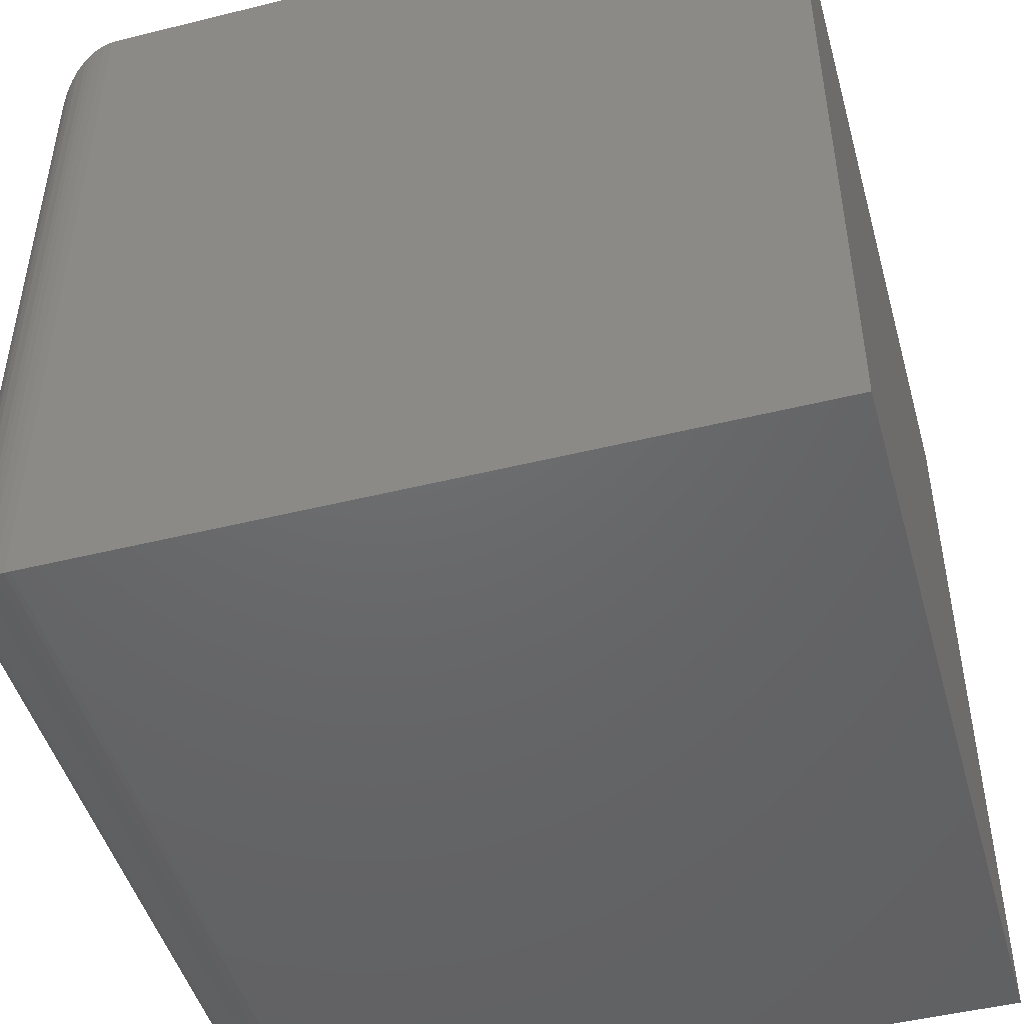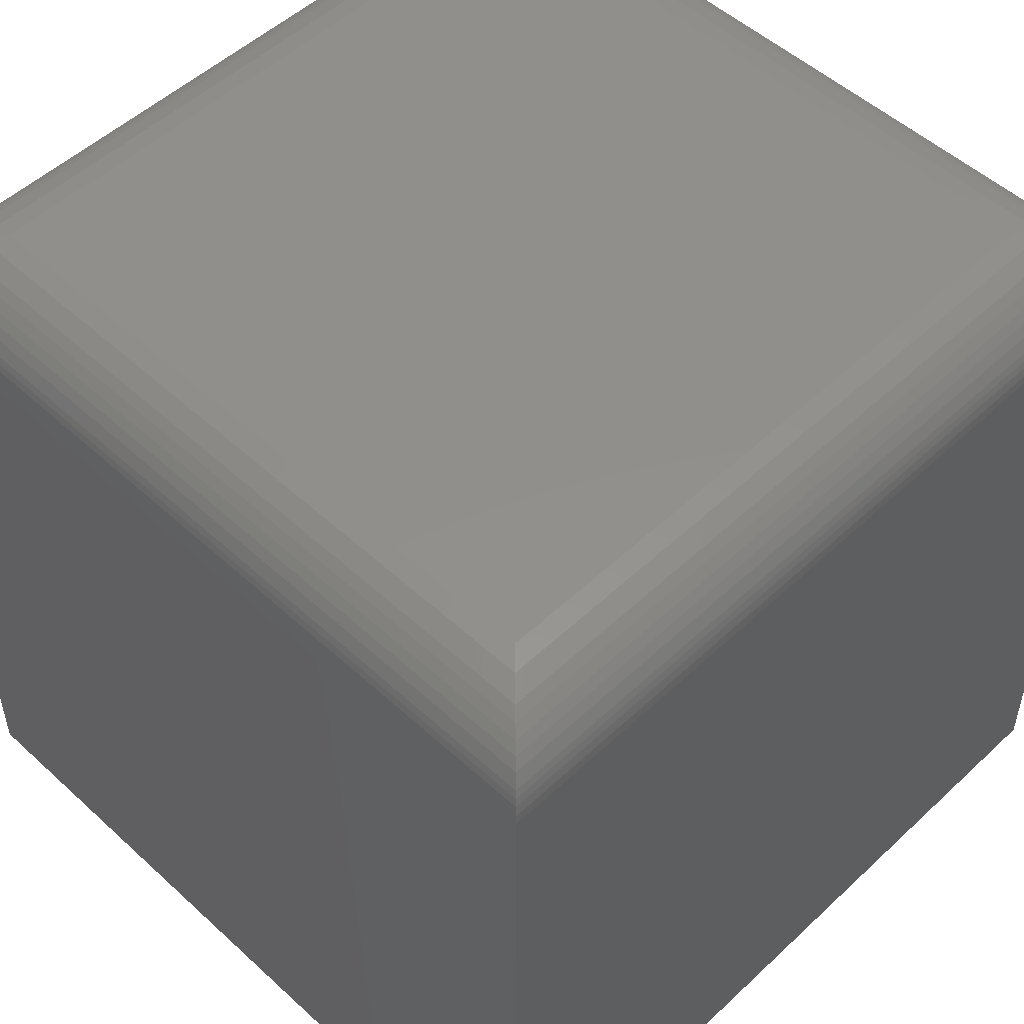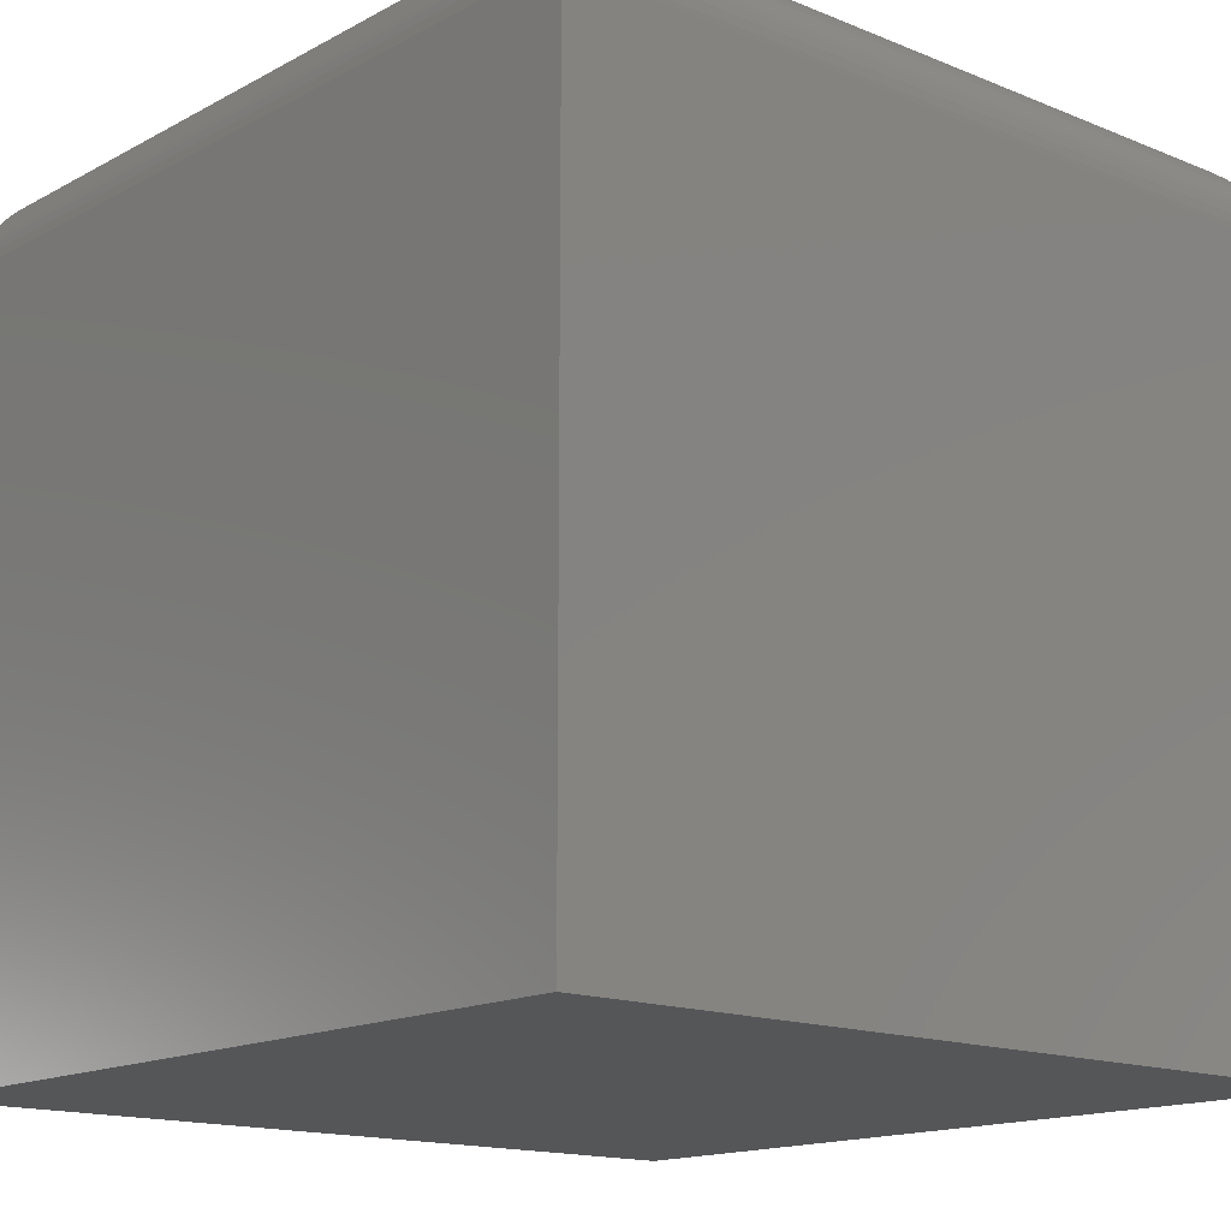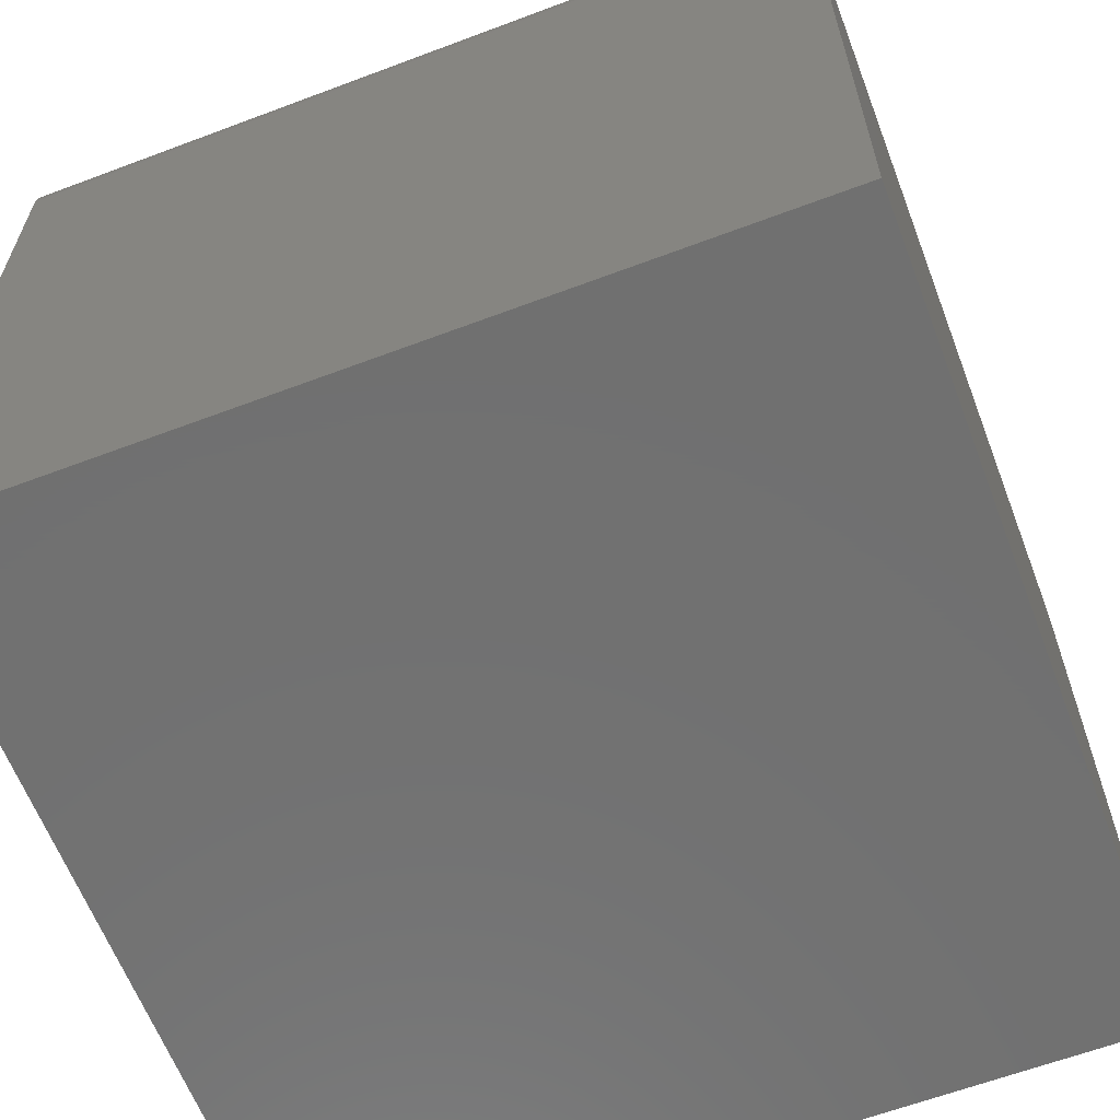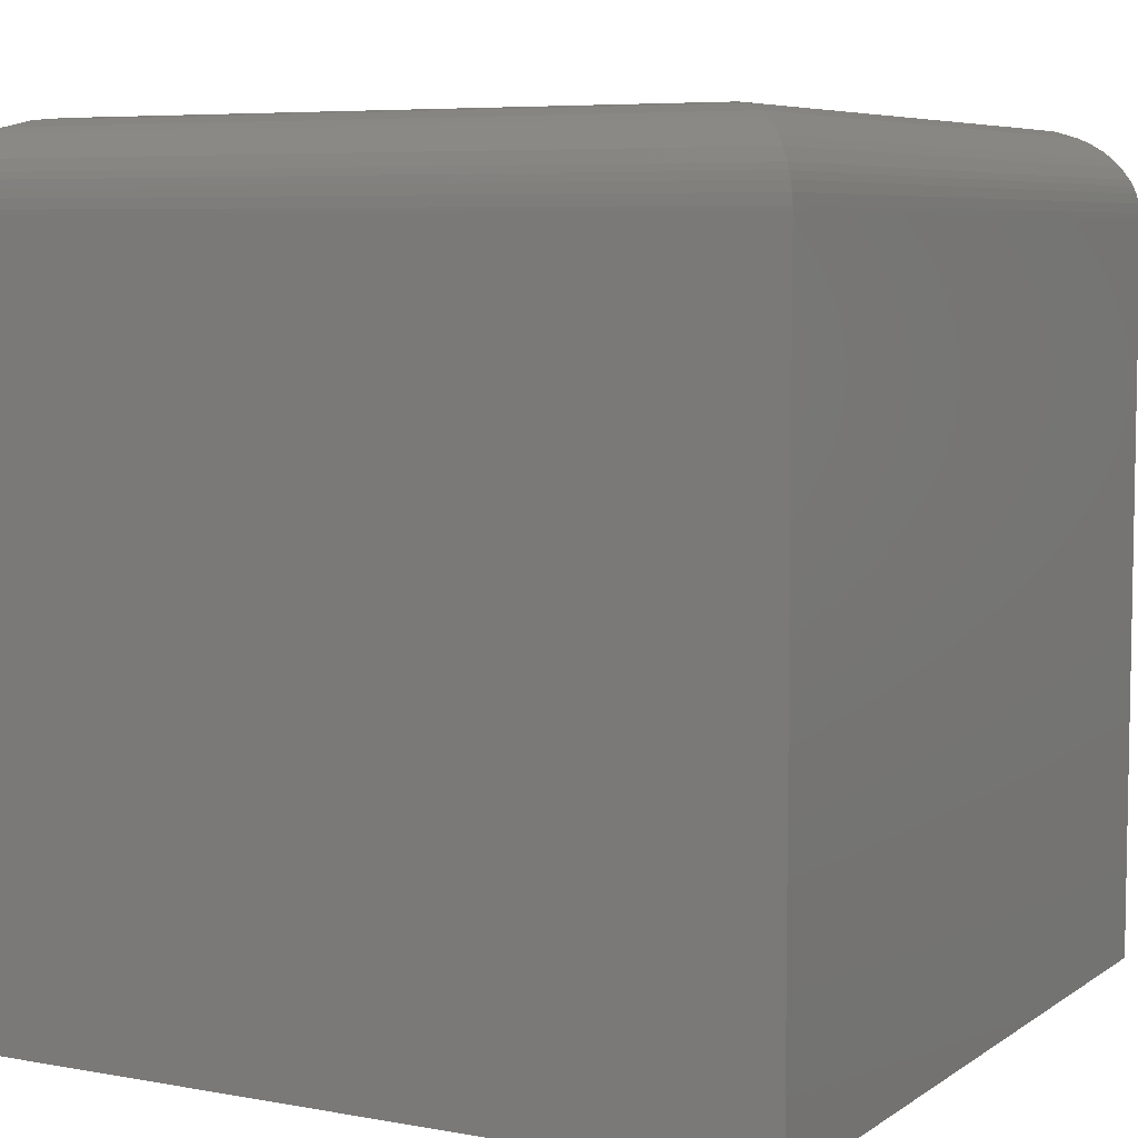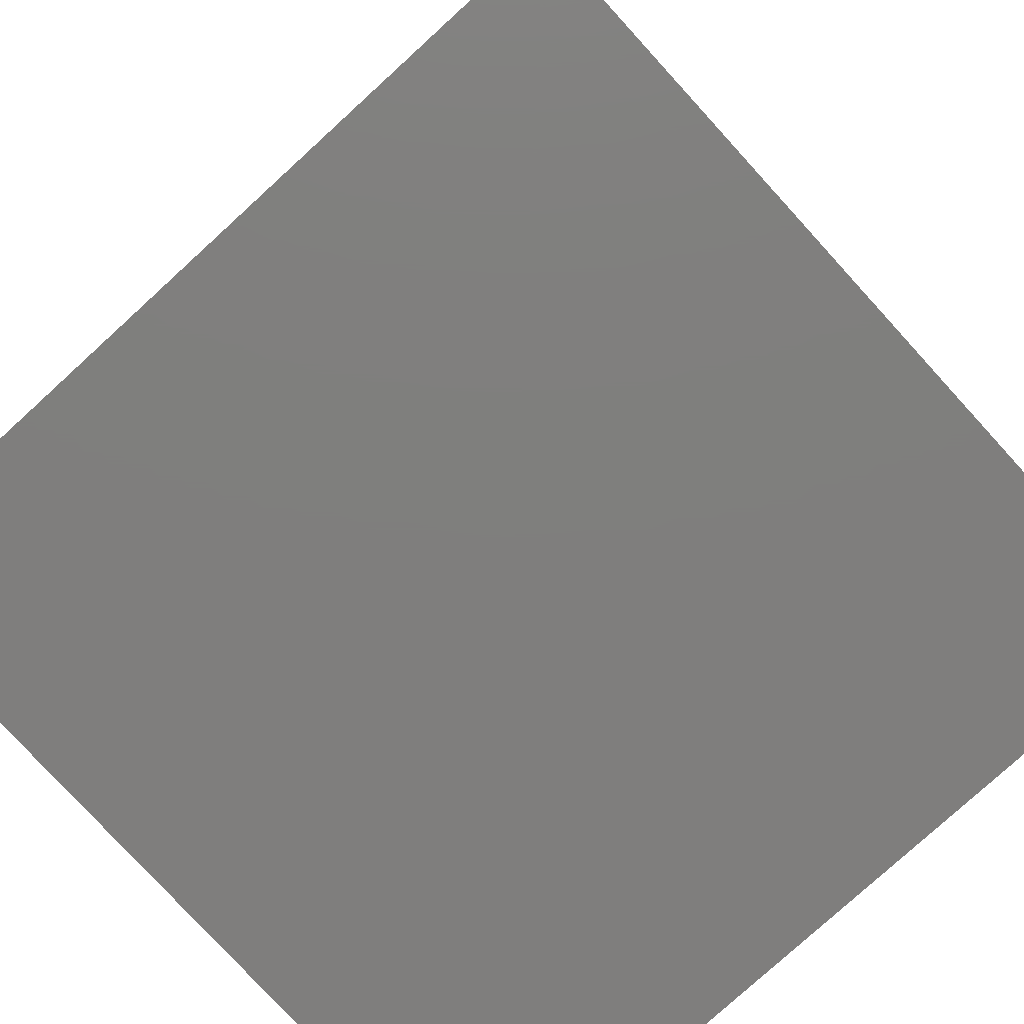
<metadata>
{"format":"stl","ext":"stl","renderer":"f3d","projection":"perspective","resolution":1024,"background":"white","views":[{"elev":-47.5,"azim":-74.4,"up":"+Z"},{"elev":51.7,"azim":-135.3,"up":"+Y"},{"elev":-15.1,"azim":-41.2,"up":"+Y"},{"elev":-62.6,"azim":20.9,"up":"+Y"},{"elev":6.4,"azim":-61.4,"up":"+Y"},{"elev":-78.6,"azim":-47.6,"up":"+Y"}]}
</metadata>
<code>
# stl→obj: 56 verts, 108 faces
v -0.375 -0.375 0.75
v 0.375 -0.375 0.75
v -0.375 0.2969 0.75
v 0.375 0.2969 0.75
v -0.375 -0.375 0
v -0.375 0.2969 0
v 0.375 -0.375 0
v 0.375 0.2969 0
v 0.2969 0.375 0.07812
v -0.2969 0.375 0.07812
v 0.2969 0.375 0.6719
v -0.2969 0.375 0.6719
v -0.3144 0.373 0.06056
v -0.3144 0.373 0.6894
v -0.3748 0.3017 0.0001505
v -0.3738 0.3104 0.7488
v -0.3738 0.3104 0.001188
v -0.3718 0.3188 0.7468
v -0.3718 0.3188 0.003152
v -0.3697 0.3251 0.7447
v -0.3697 0.3251 0.005262
v -0.3672 0.331 0.7422
v -0.3609 0.3416 0.01405
v -0.3609 0.3416 0.7359
v -0.3549 0.3492 0.7299
v -0.3549 0.3492 0.02015
v -0.3481 0.3558 0.7231
v -0.34 0.362 0.03504
v -0.34 0.362 0.715
v -0.3314 0.367 0.7064
v -0.3314 0.367 0.04364
v -0.3748 0.3017 0.7498
v -0.3672 0.331 0.007825
v -0.3481 0.3558 0.02687
v 0.3144 0.373 0.6894
v 0.3314 0.367 0.7064
v 0.3481 0.3558 0.7231
v 0.3549 0.3492 0.7299
v 0.3672 0.331 0.7422
v 0.3697 0.3251 0.7447
v 0.3718 0.3188 0.7468
v 0.3738 0.3104 0.7488
v 0.34 0.362 0.715
v 0.3609 0.3416 0.7359
v 0.3748 0.3017 0.7498
v 0.3144 0.373 0.06056
v 0.3314 0.367 0.04364
v 0.3481 0.3558 0.02686
v 0.3549 0.3492 0.02015
v 0.3672 0.331 0.007824
v 0.3697 0.3251 0.005261
v 0.3718 0.3188 0.003152
v 0.3738 0.3104 0.001187
v 0.34 0.362 0.03503
v 0.3609 0.3416 0.01405
v 0.3748 0.3017 0.0001505
f 1 2 3
f 3 2 4
f 5 6 7
f 7 6 8
f 6 5 3
f 3 5 1
f 9 10 11
f 11 10 12
f 7 8 2
f 2 8 4
f 12 13 14
f 12 10 13
f 15 16 17
f 17 16 18
f 17 18 19
f 19 18 20
f 19 20 21
f 21 20 22
f 23 24 25
f 23 25 26
f 26 25 27
f 28 29 30
f 28 30 31
f 31 30 14
f 31 14 13
f 6 3 15
f 15 3 32
f 15 32 16
f 24 23 22
f 22 23 33
f 22 33 21
f 29 28 27
f 27 28 34
f 27 34 26
f 11 14 35
f 11 12 14
f 35 14 30
f 35 30 36
f 36 30 29
f 37 27 25
f 37 25 38
f 38 25 24
f 39 22 20
f 39 20 40
f 40 20 18
f 40 18 41
f 41 18 16
f 41 16 42
f 42 16 32
f 27 37 29
f 29 37 43
f 29 43 36
f 22 39 24
f 24 39 44
f 24 44 38
f 3 4 32
f 32 4 45
f 32 45 42
f 9 35 46
f 9 11 35
f 46 35 36
f 46 36 47
f 47 36 43
f 48 37 38
f 48 38 49
f 49 38 44
f 50 39 40
f 50 40 51
f 51 40 41
f 51 41 52
f 52 41 42
f 52 42 53
f 53 42 45
f 37 48 43
f 43 48 54
f 43 54 47
f 39 50 44
f 44 50 55
f 44 55 49
f 4 8 45
f 45 8 56
f 45 56 53
f 10 46 13
f 10 9 46
f 56 17 53
f 53 17 19
f 53 19 52
f 52 19 21
f 52 21 51
f 51 21 33
f 55 23 26
f 55 26 49
f 49 26 34
f 54 28 31
f 54 31 47
f 47 31 13
f 47 13 46
f 8 6 56
f 56 6 15
f 56 15 17
f 23 55 33
f 33 55 50
f 33 50 51
f 28 54 34
f 34 54 48
f 34 48 49
f 5 7 1
f 1 7 2

</code>
